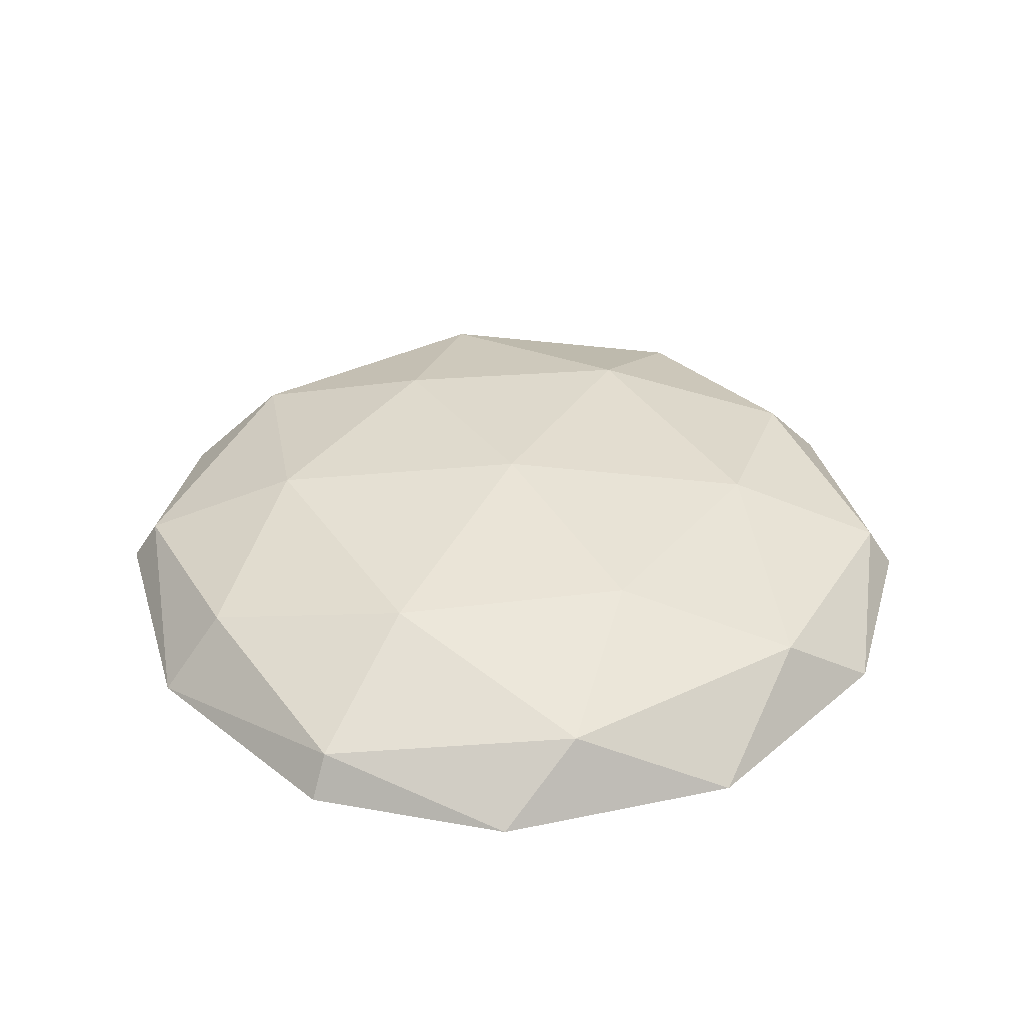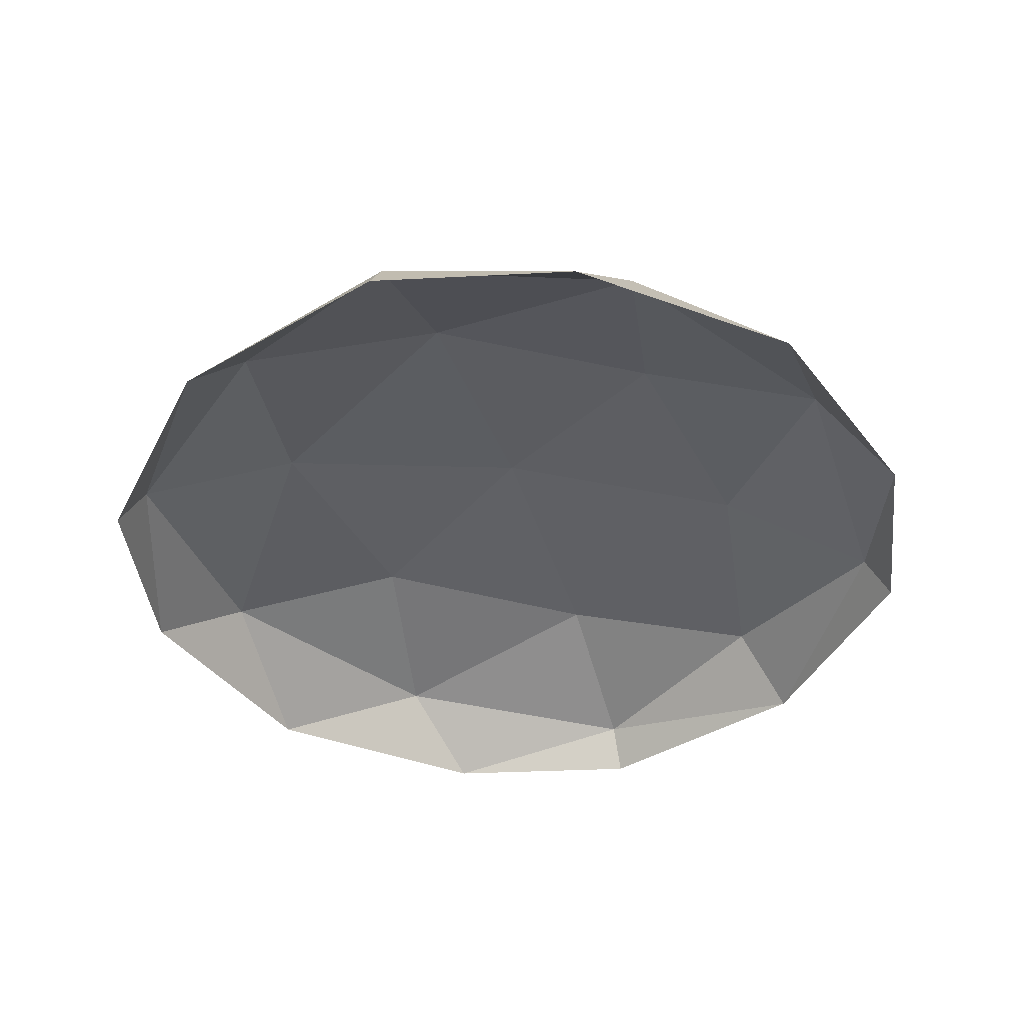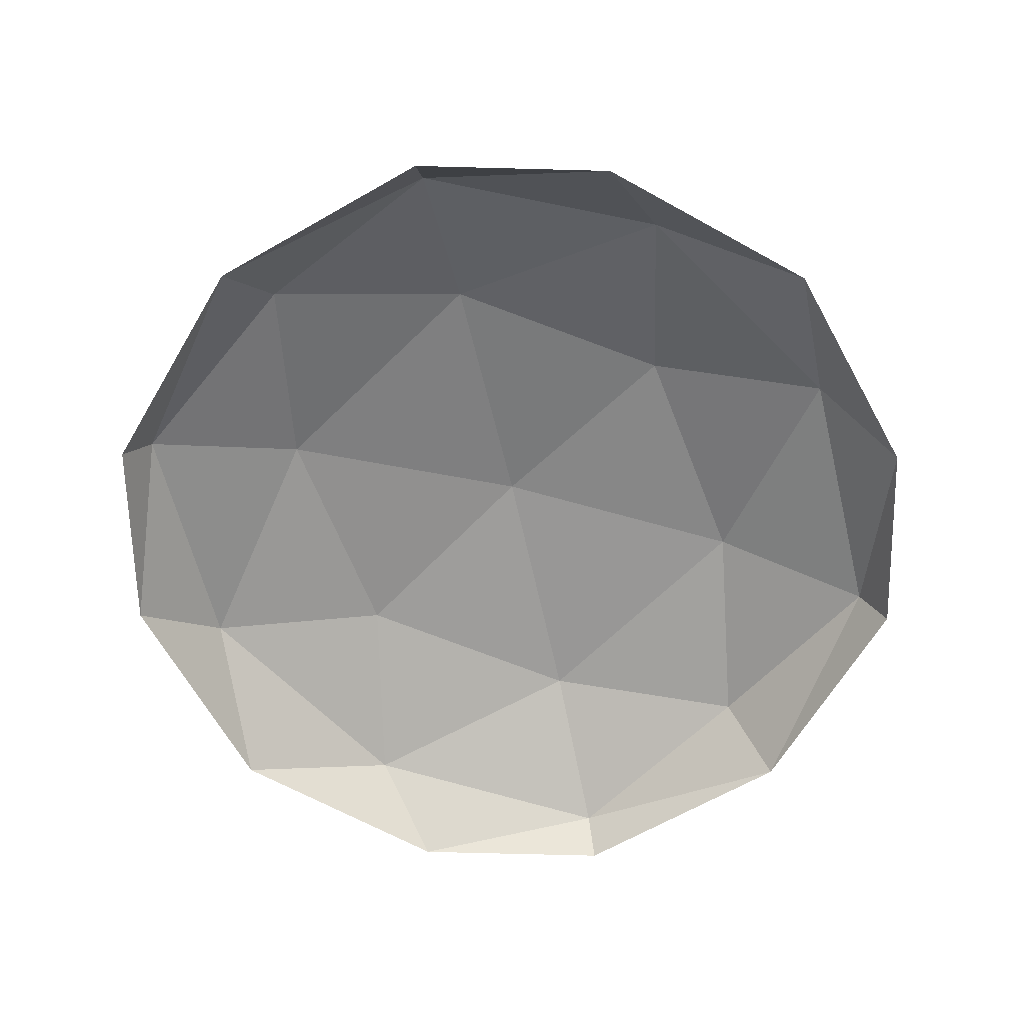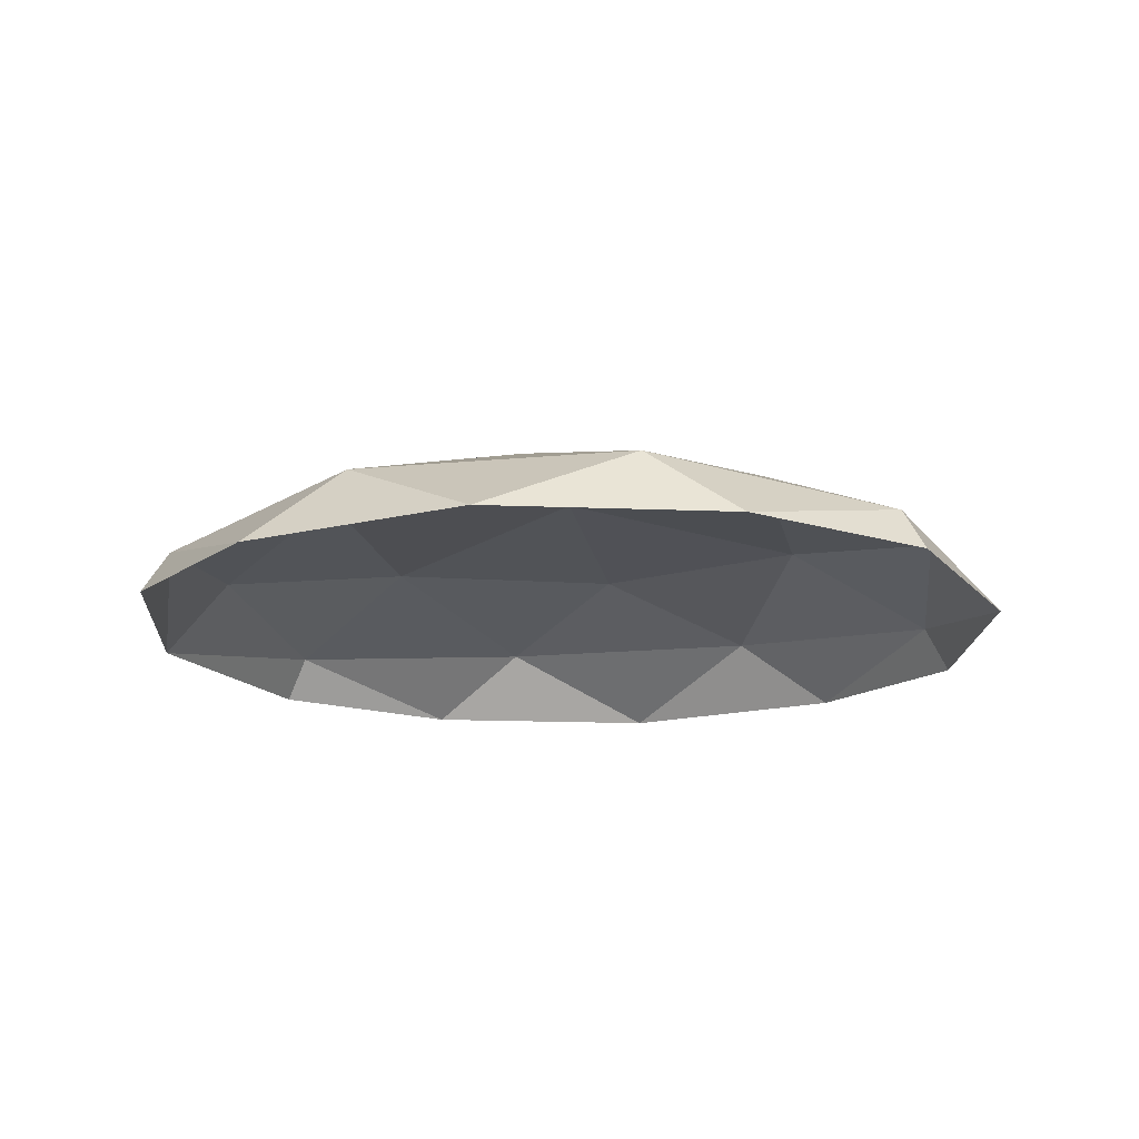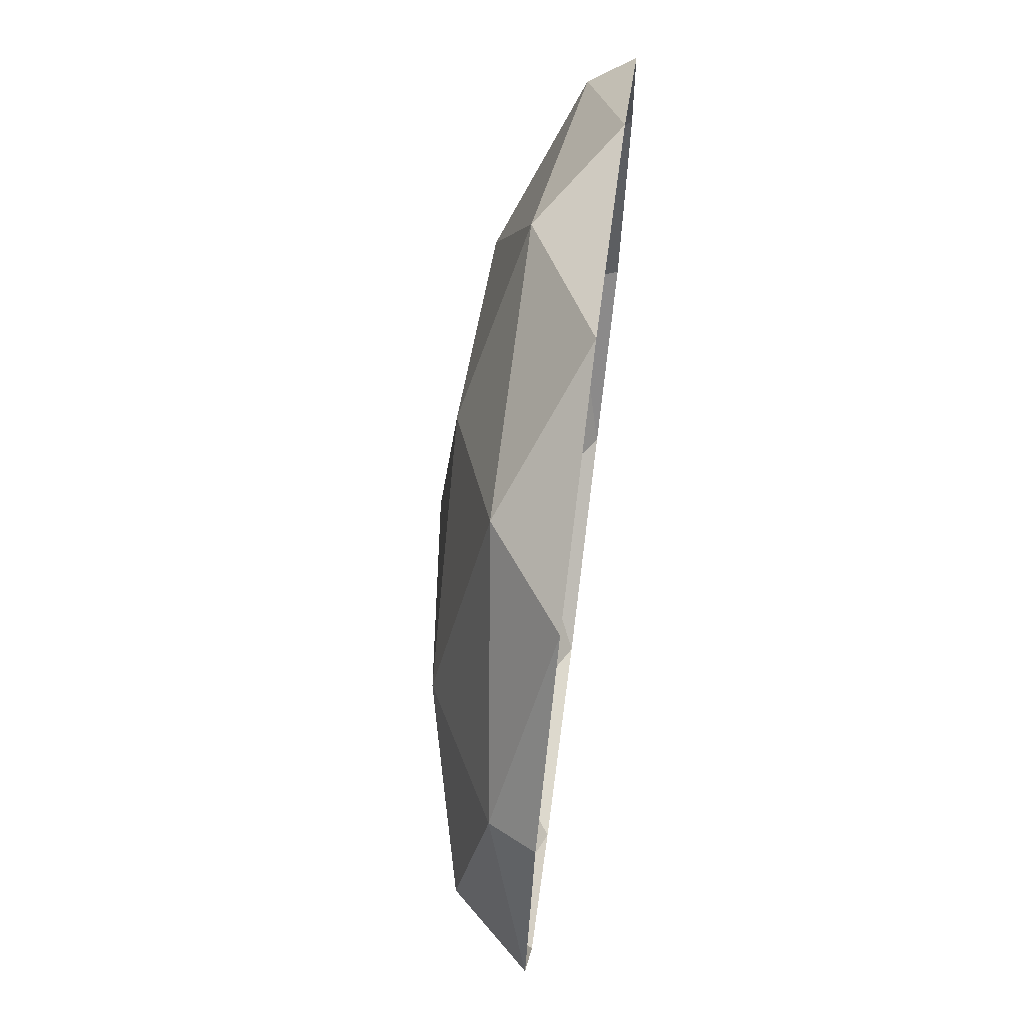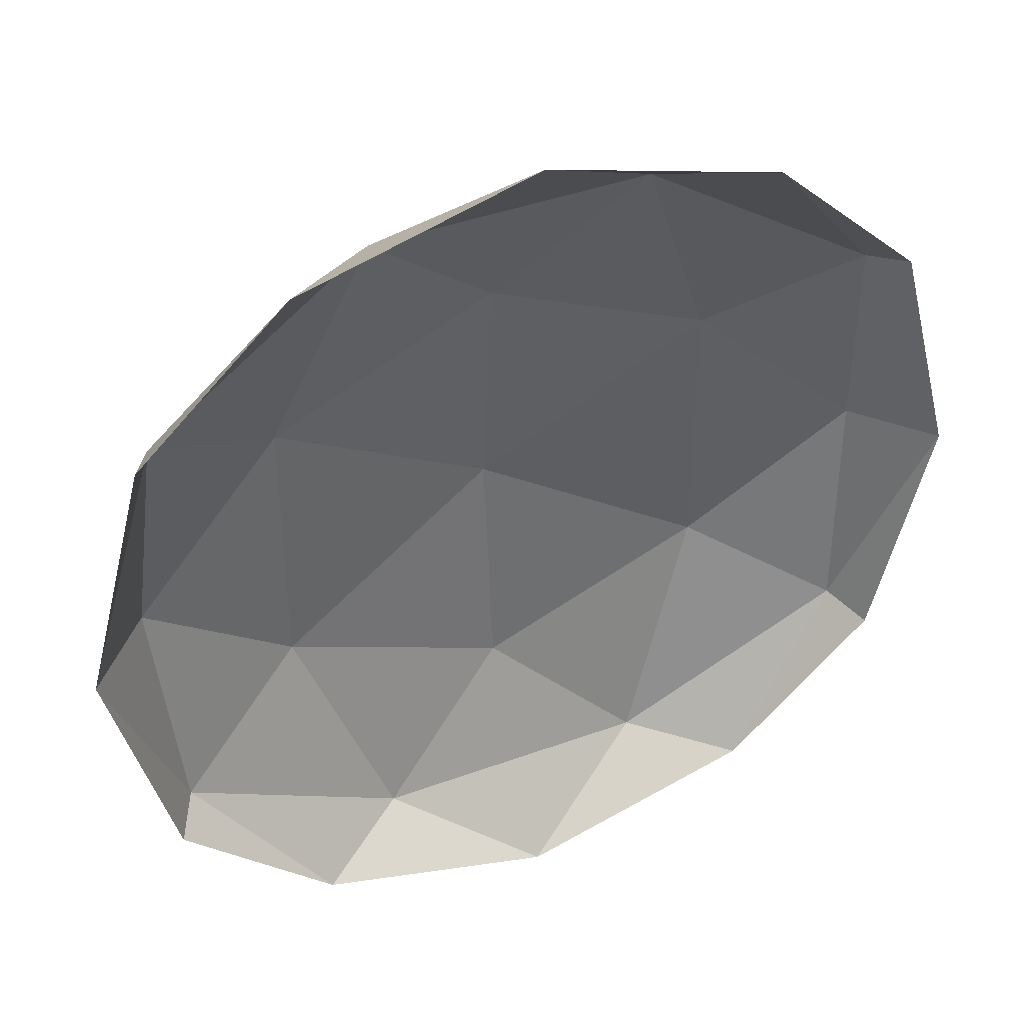
<metadata>
{"format":"obj","ext":"obj","renderer":"f3d","projection":"perspective","resolution":1024,"background":"white","views":[{"elev":38.1,"azim":-30.8,"up":"+Y"},{"elev":-41.4,"azim":-39.9,"up":"+Y"},{"elev":-64.3,"azim":134.8,"up":"+Y"},{"elev":-16.3,"azim":11.2,"up":"+Y"},{"elev":70.4,"azim":-82.7,"up":"+Z"},{"elev":41.8,"azim":-23.8,"up":"+Z"}]}
</metadata>
<code>
g fxmesh_curvedPLane
v -0.1475 -0.0377 -0.2387
v -0.0001741 -0.03773 -0.2806
v -0.08667 0.0064 -0.227
v -0.1475 -0.0377 -0.2387
v -0.08667 0.0064 -0.227
v -0.227 -0.01048 -0.1403
v 0.1475 -0.0377 -0.2387
v 0.227 -0.01048 -0.1403
v 0.08667 0.0064 -0.227
v 0.1475 -0.0377 0.2387
v 0.0001722 -0.03768 0.2806
v 0.08667 0.0064 0.227
v 0.2387 0.008666 5.722e-08
v 0.227 -0.01048 0.1403
v 0.1404 0.03363 0.08673
v -0.2387 0.008666 -9.537e-08
v -0.227 -0.01048 0.1403
v -0.2806 -0.03768 0.0001721
v -0.1475 -0.0377 0.2387
v -0.227 -0.01048 0.1403
v -0.08667 0.0064 0.227
v 0.2387 0.008666 5.722e-08
v 0.1404 0.03363 0.08673
v 0.1404 0.03363 -0.08673
v -0.2387 0.008666 -9.537e-08
v -0.1404 0.03363 -0.08673
v -0.1404 0.03363 0.08673
v -0.1404 0.03363 -0.08673
v -0 0.03732 -0.1475
v -1.368e-06 0.0505 -8.611e-05
v -1.368e-06 0.0505 -8.611e-05
v -4.768e-08 0.03732 0.1475
v -0.1404 0.03363 0.08673
v -0.1404 0.03363 -0.08673
v -1.368e-06 0.0505 -8.611e-05
v -0.1404 0.03363 0.08673
v 0.1404 0.03363 0.08673
v -4.768e-08 0.03732 0.1475
v -1.368e-06 0.0505 -8.611e-05
v -1.368e-06 0.0505 -8.611e-05
v -0 0.03732 -0.1475
v 0.1404 0.03363 -0.08673
v 0.1404 0.03363 0.08673
v -1.368e-06 0.0505 -8.611e-05
v 0.1404 0.03363 -0.08673
v -0.227 -0.01048 0.1403
v -0.2387 0.008666 -9.537e-08
v -0.1404 0.03363 0.08673
v -0.1404 0.03363 0.08673
v -4.768e-08 0.03732 0.1475
v -0.08667 0.0064 0.227
v -0.227 -0.01048 0.1403
v -0.1404 0.03363 0.08673
v -0.08667 0.0064 0.227
v 0.227 -0.01048 0.1403
v 0.1475 -0.0377 0.2387
v 0.08667 0.0064 0.227
v 0.08667 0.0064 0.227
v -4.768e-08 0.03732 0.1475
v 0.1404 0.03363 0.08673
v 0.227 -0.01048 0.1403
v 0.08667 0.0064 0.227
v 0.1404 0.03363 0.08673
v 0.227 -0.01048 0.1403
v 0.2387 0.008666 5.722e-08
v 0.2806 -0.03768 -0.0001722
v 0.0001722 -0.03768 0.2806
v -0.1475 -0.0377 0.2387
v -0.08667 0.0064 0.227
v -0.08667 0.0064 0.227
v -4.768e-08 0.03732 0.1475
v 0.08667 0.0064 0.227
v 0.0001722 -0.03768 0.2806
v -0.08667 0.0064 0.227
v 0.08667 0.0064 0.227
v 0.227 -0.01048 -0.1403
v 0.2387 0.008666 5.722e-08
v 0.1404 0.03363 -0.08673
v 0.1404 0.03363 -0.08673
v -0 0.03732 -0.1475
v 0.08667 0.0064 -0.227
v 0.227 -0.01048 -0.1403
v 0.1404 0.03363 -0.08673
v 0.08667 0.0064 -0.227
v 0.2806 -0.03768 -0.0001722
v 0.2387 0.008666 5.722e-08
v 0.227 -0.01048 -0.1403
v -0.08667 0.0064 -0.227
v -0 0.03732 -0.1475
v -0.1404 0.03363 -0.08673
v -0.1404 0.03363 -0.08673
v -0.2387 0.008666 -9.537e-08
v -0.227 -0.01048 -0.1403
v -0.08667 0.0064 -0.227
v -0.1404 0.03363 -0.08673
v -0.227 -0.01048 -0.1403
v -0.227 -0.01048 -0.1403
v -0.2387 0.008666 -9.537e-08
v -0.2806 -0.03768 0.0001721
v -0.0001741 -0.03773 -0.2806
v 0.1475 -0.0377 -0.2387
v 0.08667 0.0064 -0.227
v 0.08667 0.0064 -0.227
v -0 0.03732 -0.1475
v -0.08667 0.0064 -0.227
v -0.0001741 -0.03773 -0.2806
v 0.08667 0.0064 -0.227
v -0.08667 0.0064 -0.227
v 0.227 -0.01048 -0.1403
v 0.1475 -0.0377 -0.2387
v 0.2416 -0.0386 -0.1493
v 0.2806 -0.03768 -0.0001722
v 0.227 -0.01048 -0.1403
v 0.2416 -0.0386 -0.1493
v 0.2416 -0.03788 0.1493
v 0.227 -0.01048 0.1403
v 0.2806 -0.03768 -0.0001722
v 0.1475 -0.0377 0.2387
v 0.227 -0.01048 0.1403
v 0.2416 -0.03788 0.1493
v -0.227 -0.01048 0.1403
v -0.1475 -0.0377 0.2387
v -0.2416 -0.0375 0.1493
v -0.227 -0.01048 0.1403
v -0.2416 -0.0375 0.1493
v -0.2806 -0.03768 0.0001721
v -0.227 -0.01048 -0.1403
v -0.2806 -0.03768 0.0001721
v -0.2416 -0.03793 -0.1493
v -0.1475 -0.0377 -0.2387
v -0.227 -0.01048 -0.1403
v -0.2416 -0.03793 -0.1493
g fxmesh_curvedPLane_0
f 3 2 1
f 6 5 4
f 9 8 7
f 12 11 10
f 15 14 13
f 18 17 16
f 21 20 19
f 24 23 22
f 27 26 25
f 30 29 28
f 33 32 31
f 36 35 34
f 39 38 37
f 42 41 40
f 45 44 43
f 48 47 46
f 51 50 49
f 54 53 52
f 57 56 55
f 60 59 58
f 63 62 61
f 66 65 64
f 69 68 67
f 72 71 70
f 75 74 73
f 78 77 76
f 81 80 79
f 84 83 82
f 87 86 85
f 90 89 88
f 93 92 91
f 96 95 94
f 99 98 97
f 102 101 100
f 105 104 103
f 108 107 106
f 111 110 109
f 114 113 112
f 117 116 115
f 120 119 118
f 123 122 121
f 126 125 124
f 129 128 127
f 132 131 130

</code>
